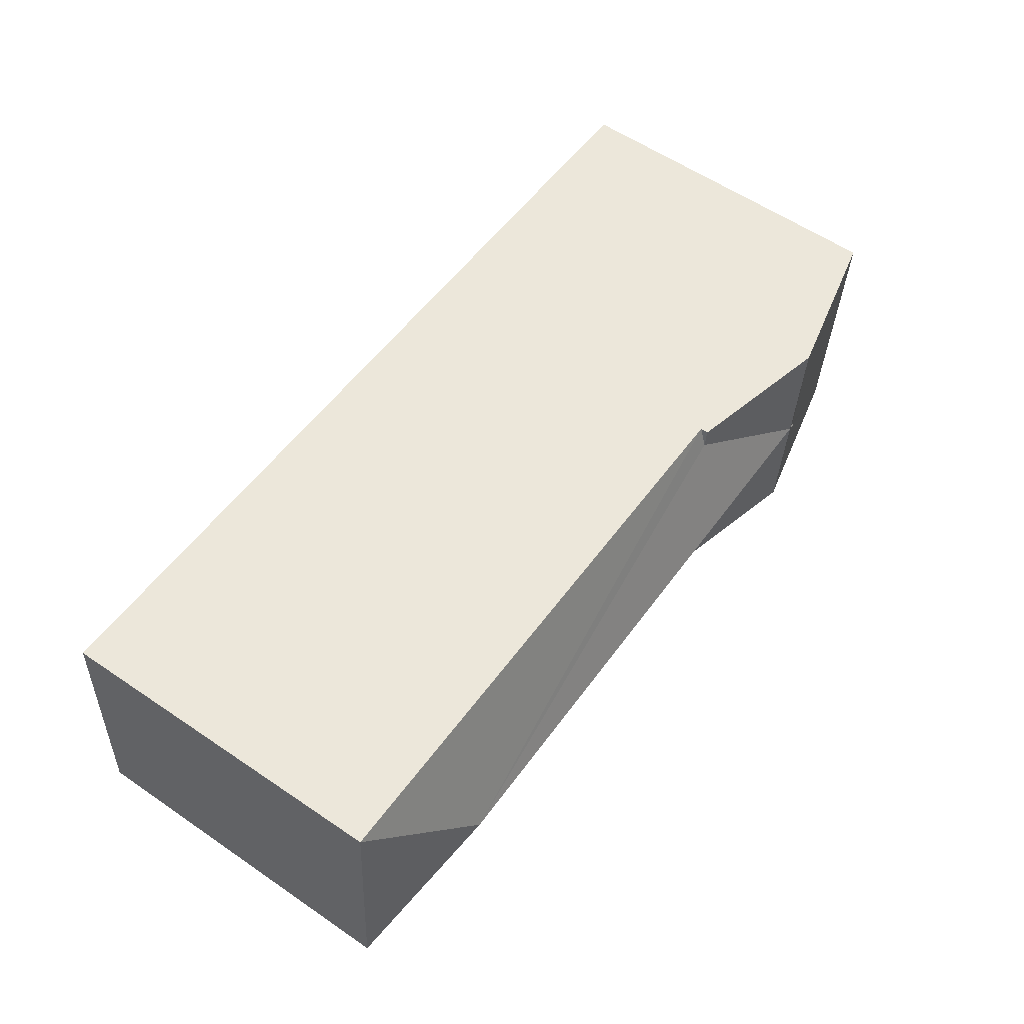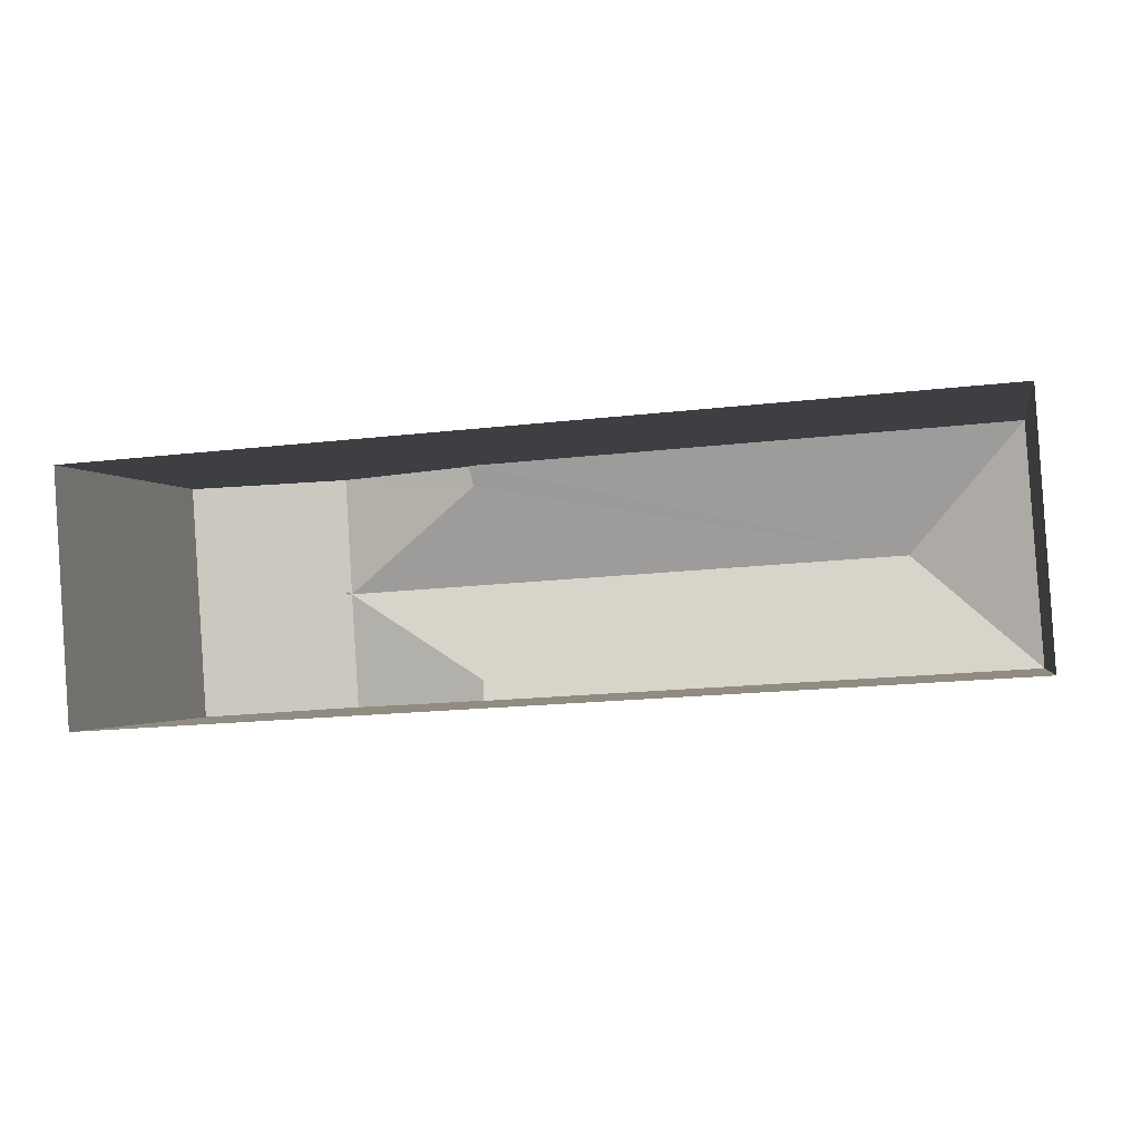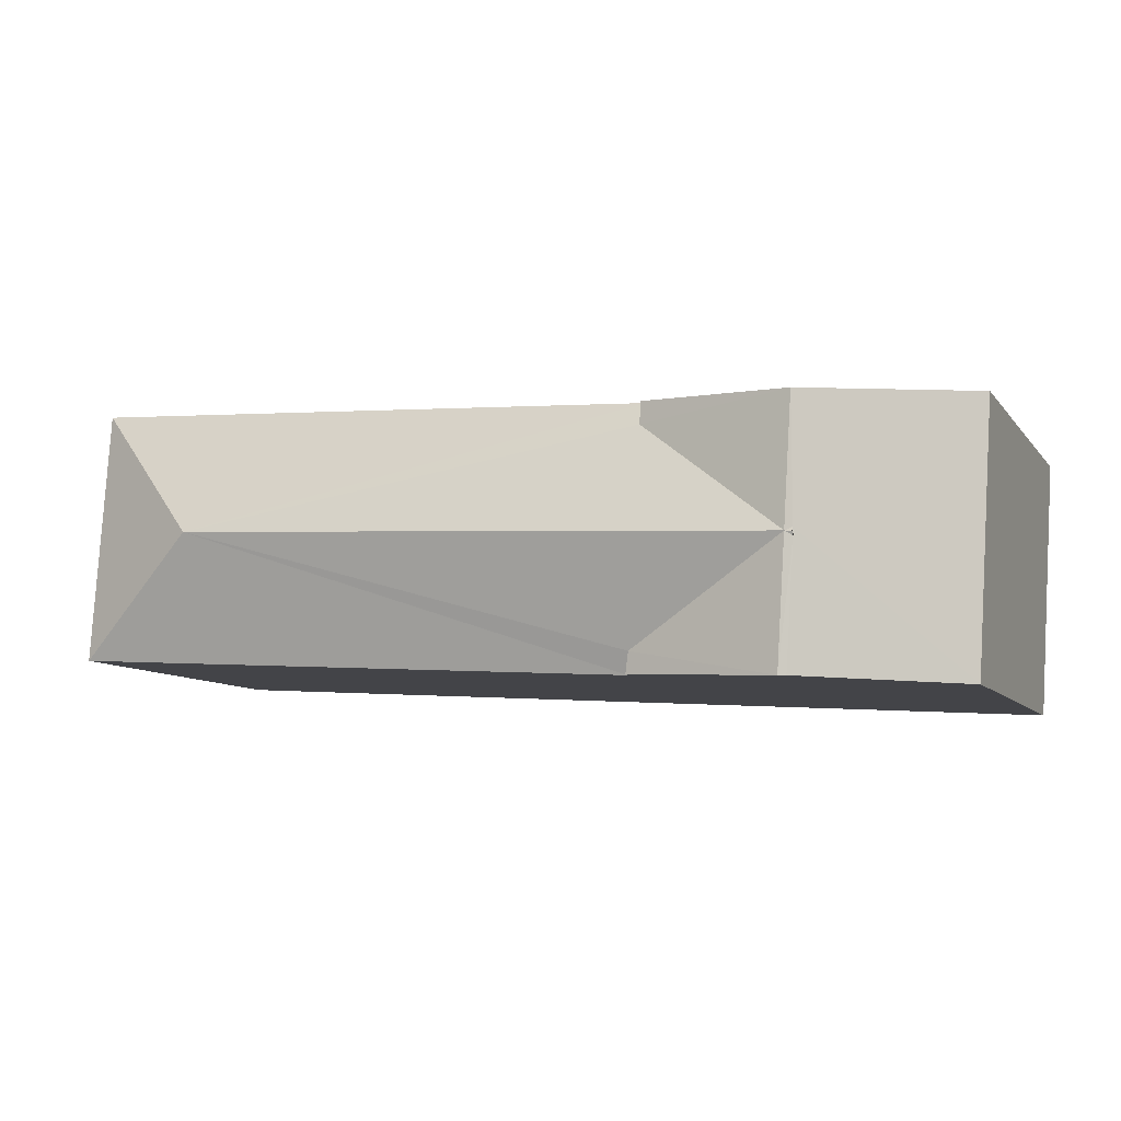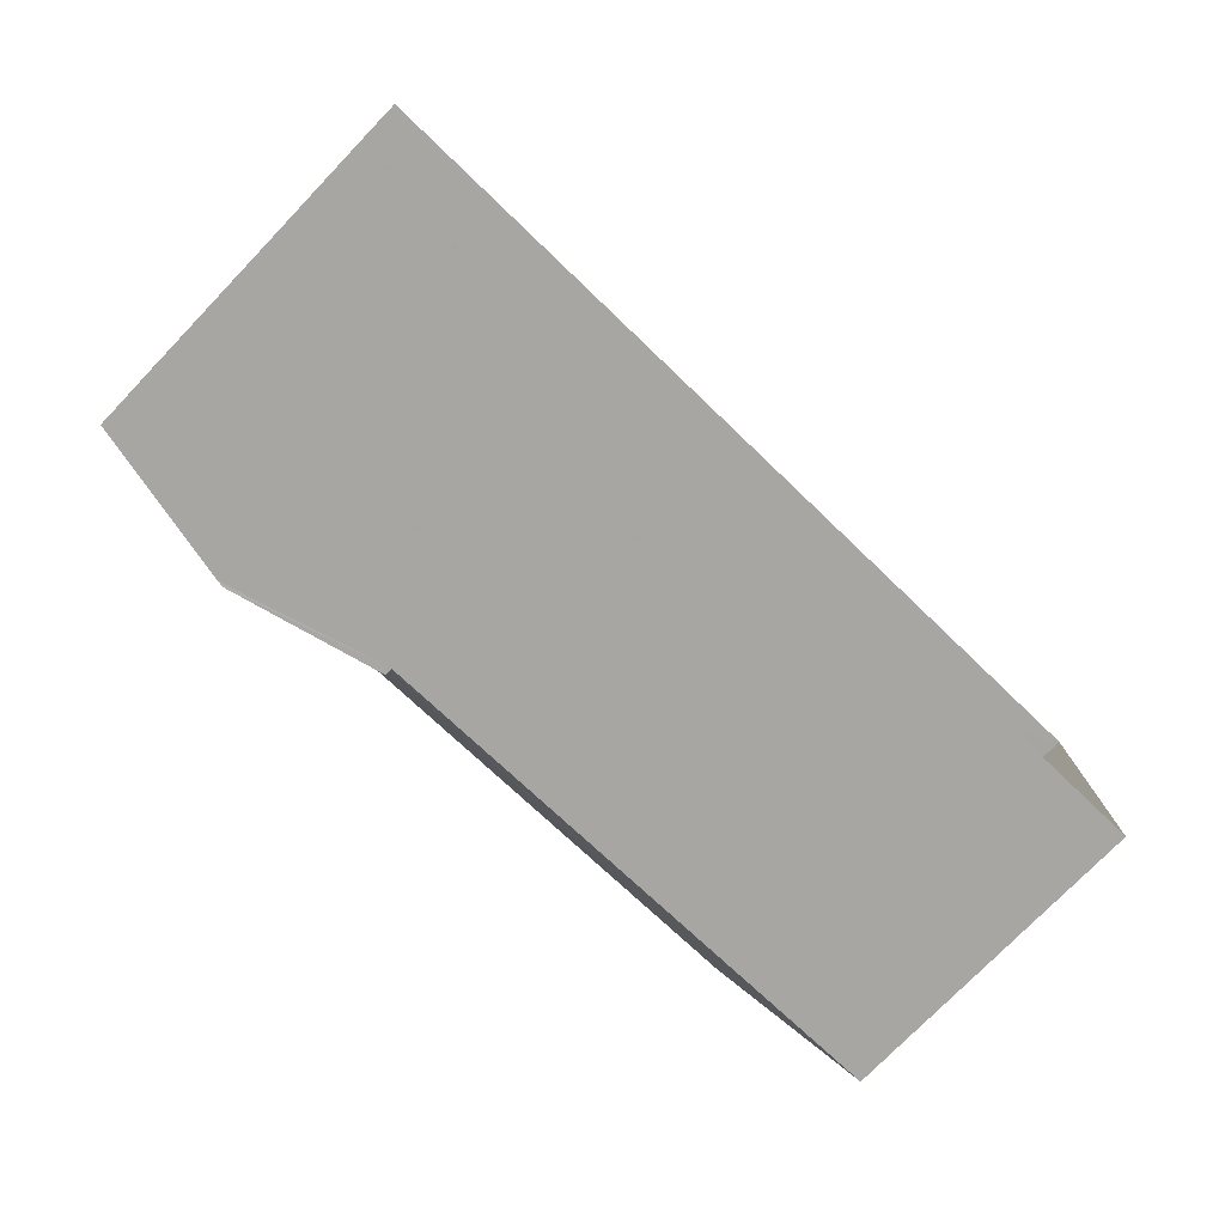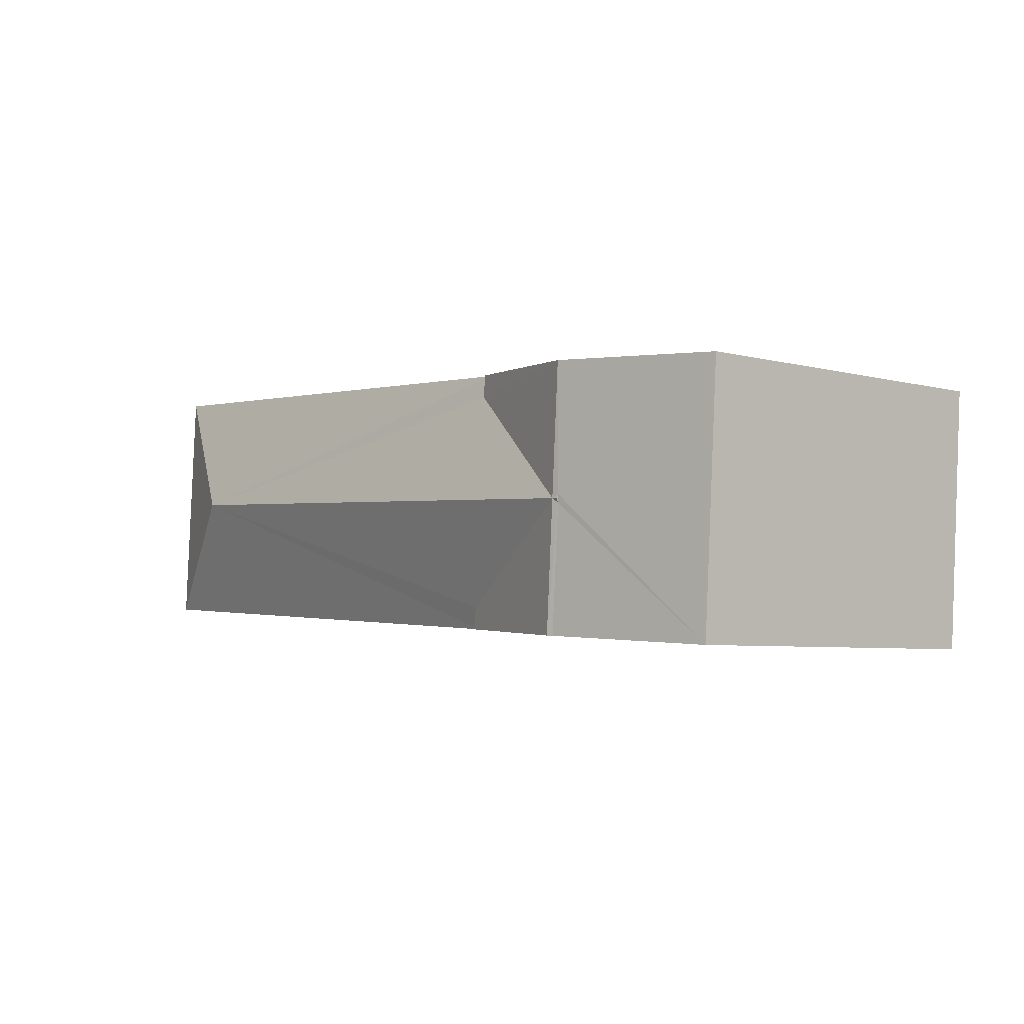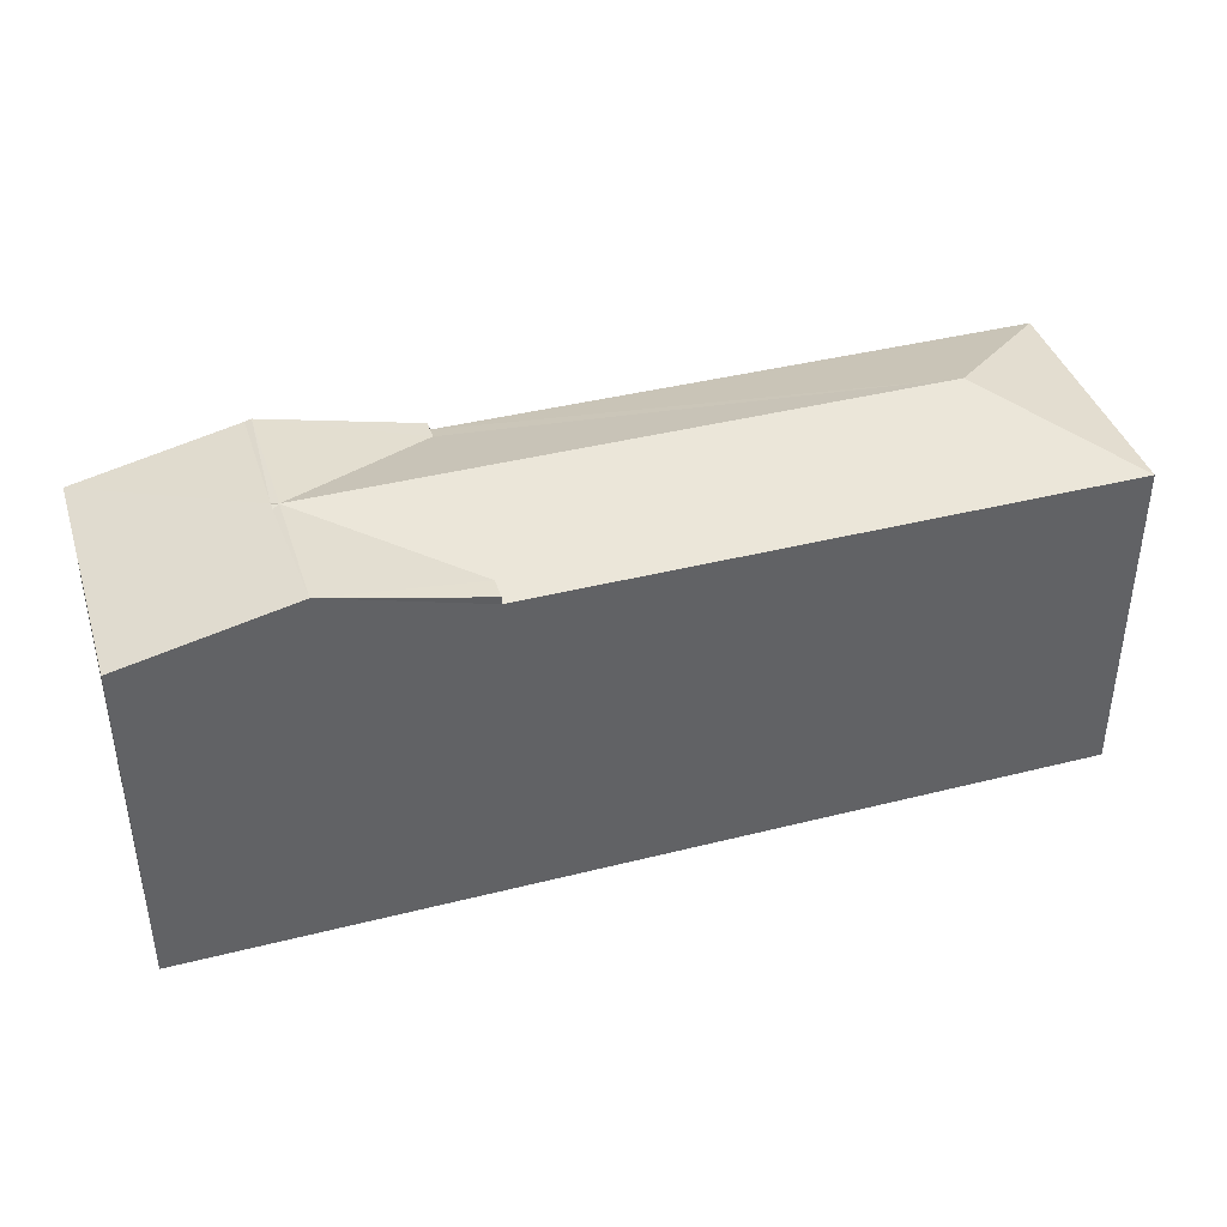
<metadata>
{"format":"obj","ext":"obj","renderer":"f3d","projection":"perspective","resolution":1024,"background":"white","views":[{"elev":58.4,"azim":-54.8,"up":"+Y"},{"elev":-1.7,"azim":-168.5,"up":"+Y"},{"elev":-9.1,"azim":22.0,"up":"+Y"},{"elev":-76.3,"azim":136.0,"up":"+Y"},{"elev":-5.3,"azim":50.4,"up":"+Y"},{"elev":40.1,"azim":159.0,"up":"+Z"}]}
</metadata>
<code>
v -3.73e+05 -1.057e+05 22.03
v -3.73e+05 -1.057e+05 22.03
v -3.73e+05 -1.057e+05 22.03
v -3.73e+05 -1.057e+05 22.03
v -3.73e+05 -1.057e+05 32.45
v -3.73e+05 -1.057e+05 32.45
v -3.73e+05 -1.057e+05 32.41
v -3.73e+05 -1.057e+05 32.41
v -3.73e+05 -1.057e+05 32.45
v -3.73e+05 -1.057e+05 31.43
v -3.73e+05 -1.057e+05 31.43
v -3.73e+05 -1.057e+05 31.23
v -3.73e+05 -1.057e+05 32.45
v -3.73e+05 -1.057e+05 31.23
v -3.73e+05 -1.057e+05 31.44
v -3.73e+05 -1.057e+05 31.22
v -3.73e+05 -1.057e+05 31.22
v -3.73e+05 -1.057e+05 31.43
v -3.73e+05 -1.057e+05 31.44
v -3.73e+05 -1.057e+05 32.41
v -3.73e+05 -1.057e+05 32.45
v -3.73e+05 -1.057e+05 31.44
f 1 2 3
f 4 1 3
f 5 6 7
f 5 8 6
f 9 10 6
f 9 11 10
f 12 13 14
f 15 6 13
f 12 15 13
f 6 10 13
f 16 17 13
f 10 16 13
f 8 18 9
f 9 6 8
f 19 18 8
f 20 19 7
f 7 19 8
f 13 17 14
f 21 15 22
f 21 6 15
f 7 21 20
f 7 6 21
f 19 3 2
f 18 19 2
f 7 8 5
f 15 12 22
f 16 1 17
f 1 16 2
f 9 18 2
f 9 16 11
f 9 2 16
f 14 1 4
f 14 17 1
f 12 21 22
f 14 4 12
f 20 21 12
f 20 3 19
f 12 4 3
f 20 12 3
f 16 10 11

</code>
